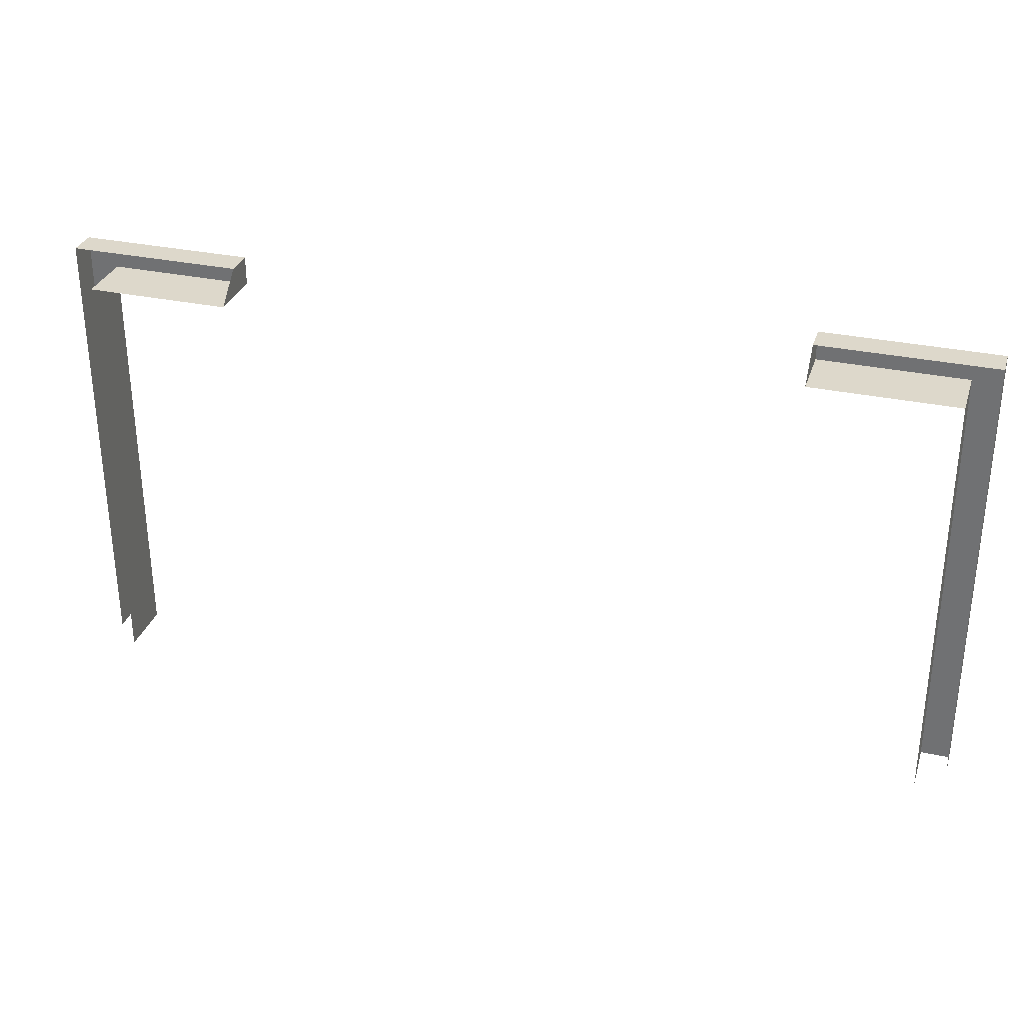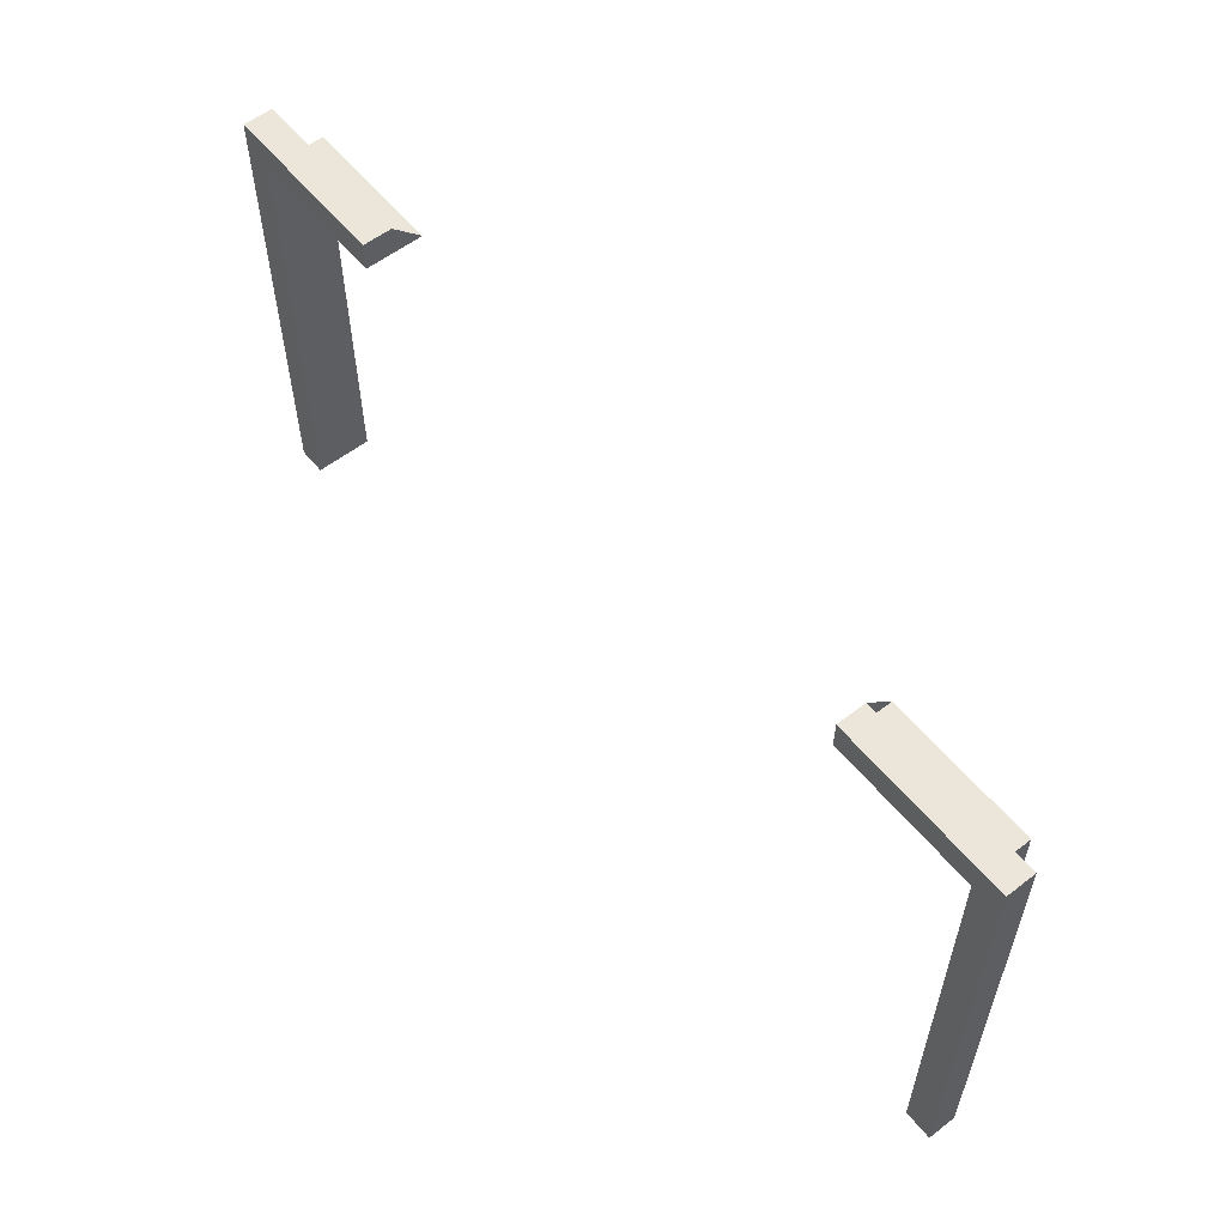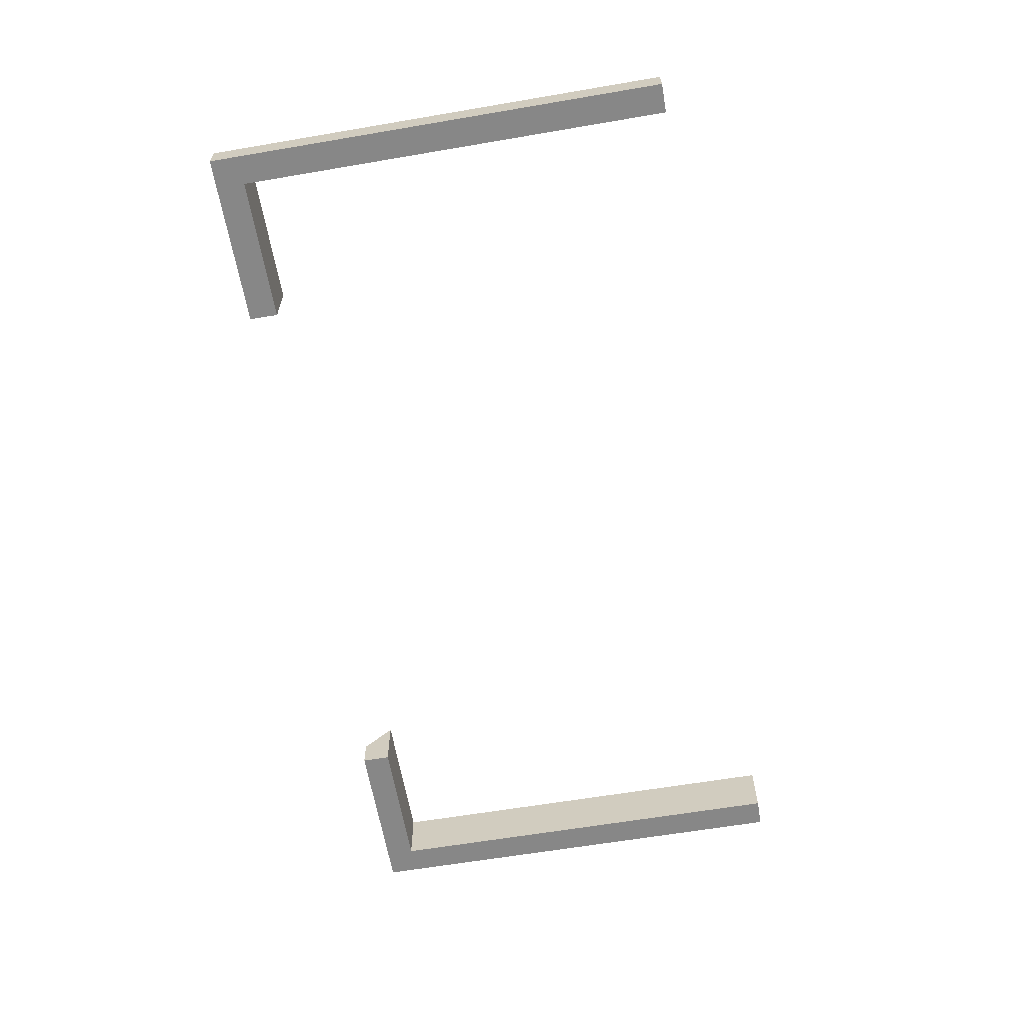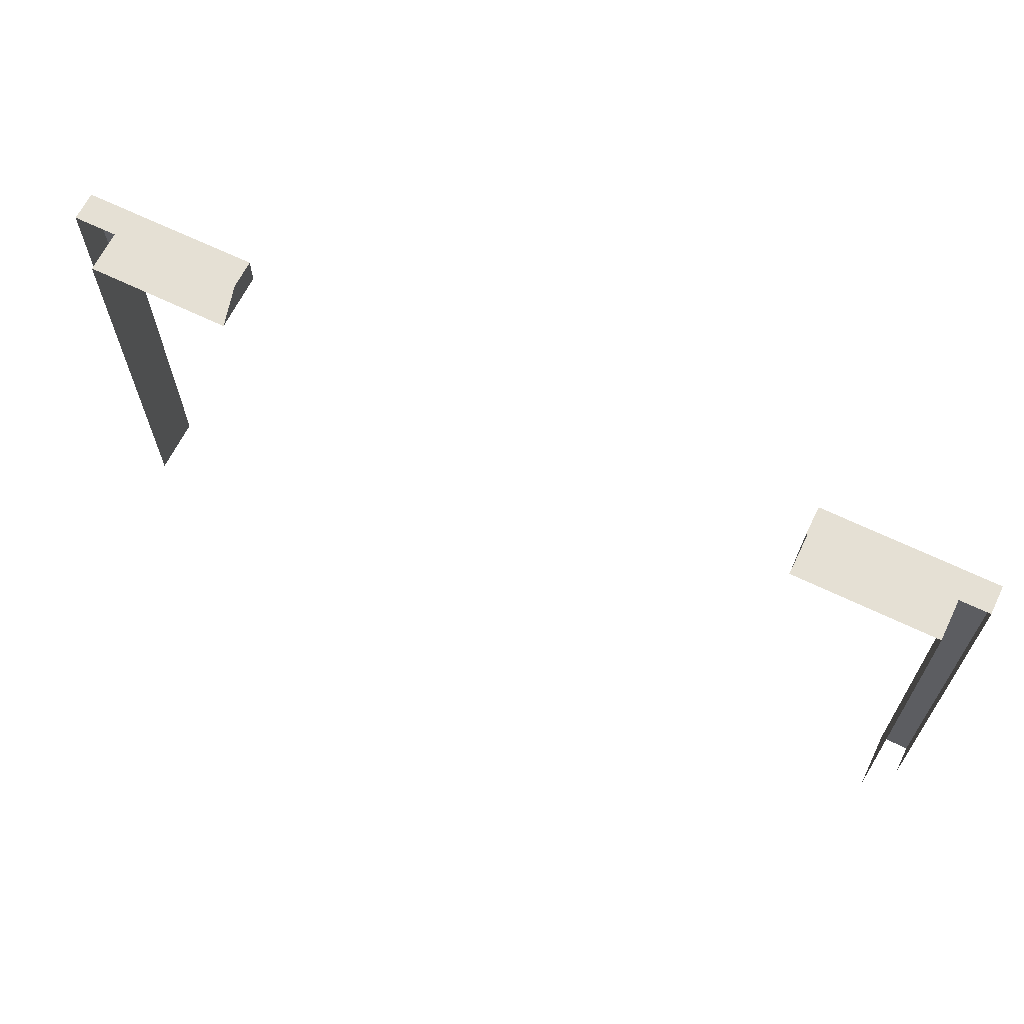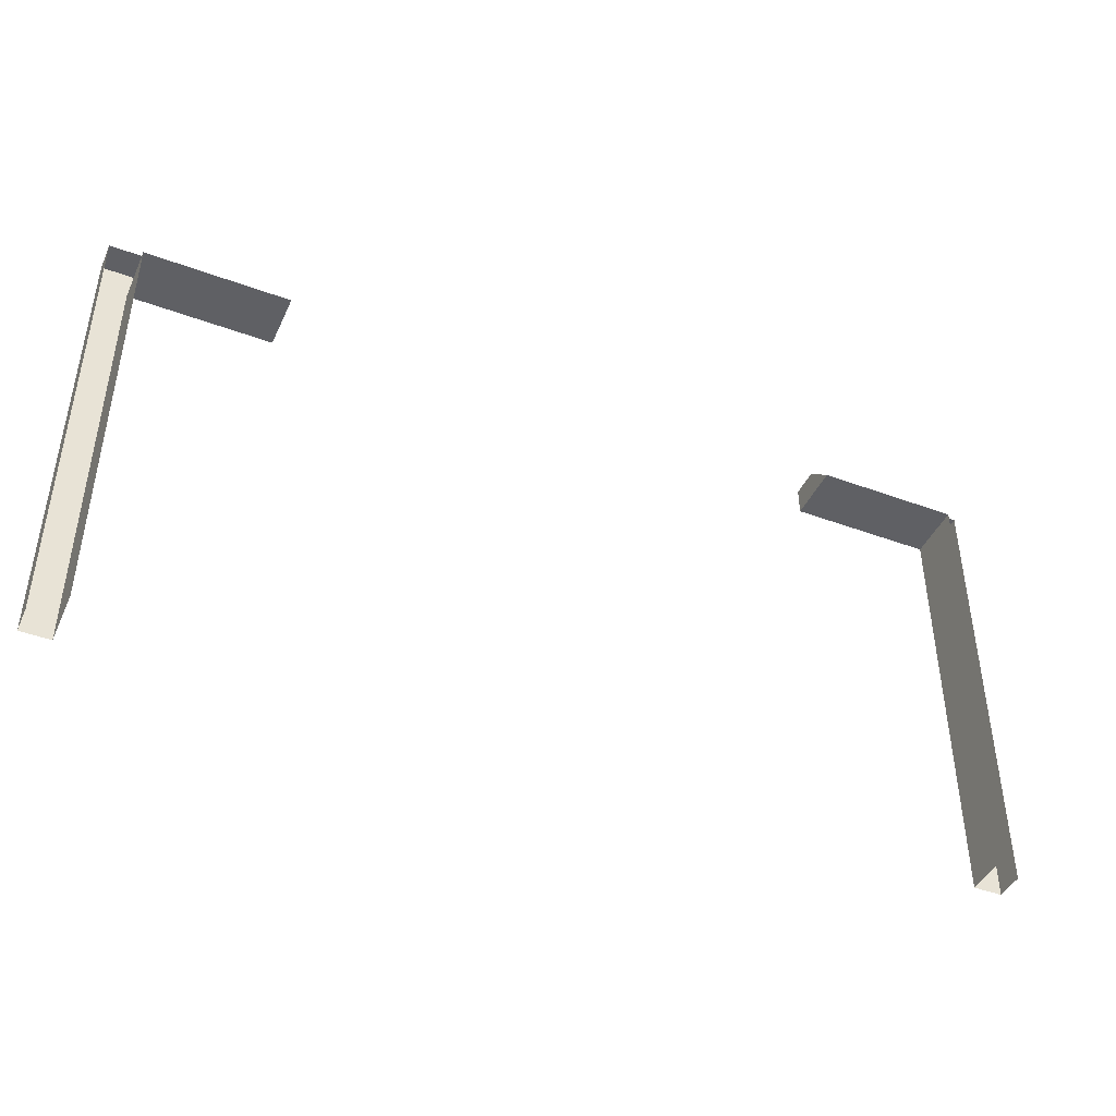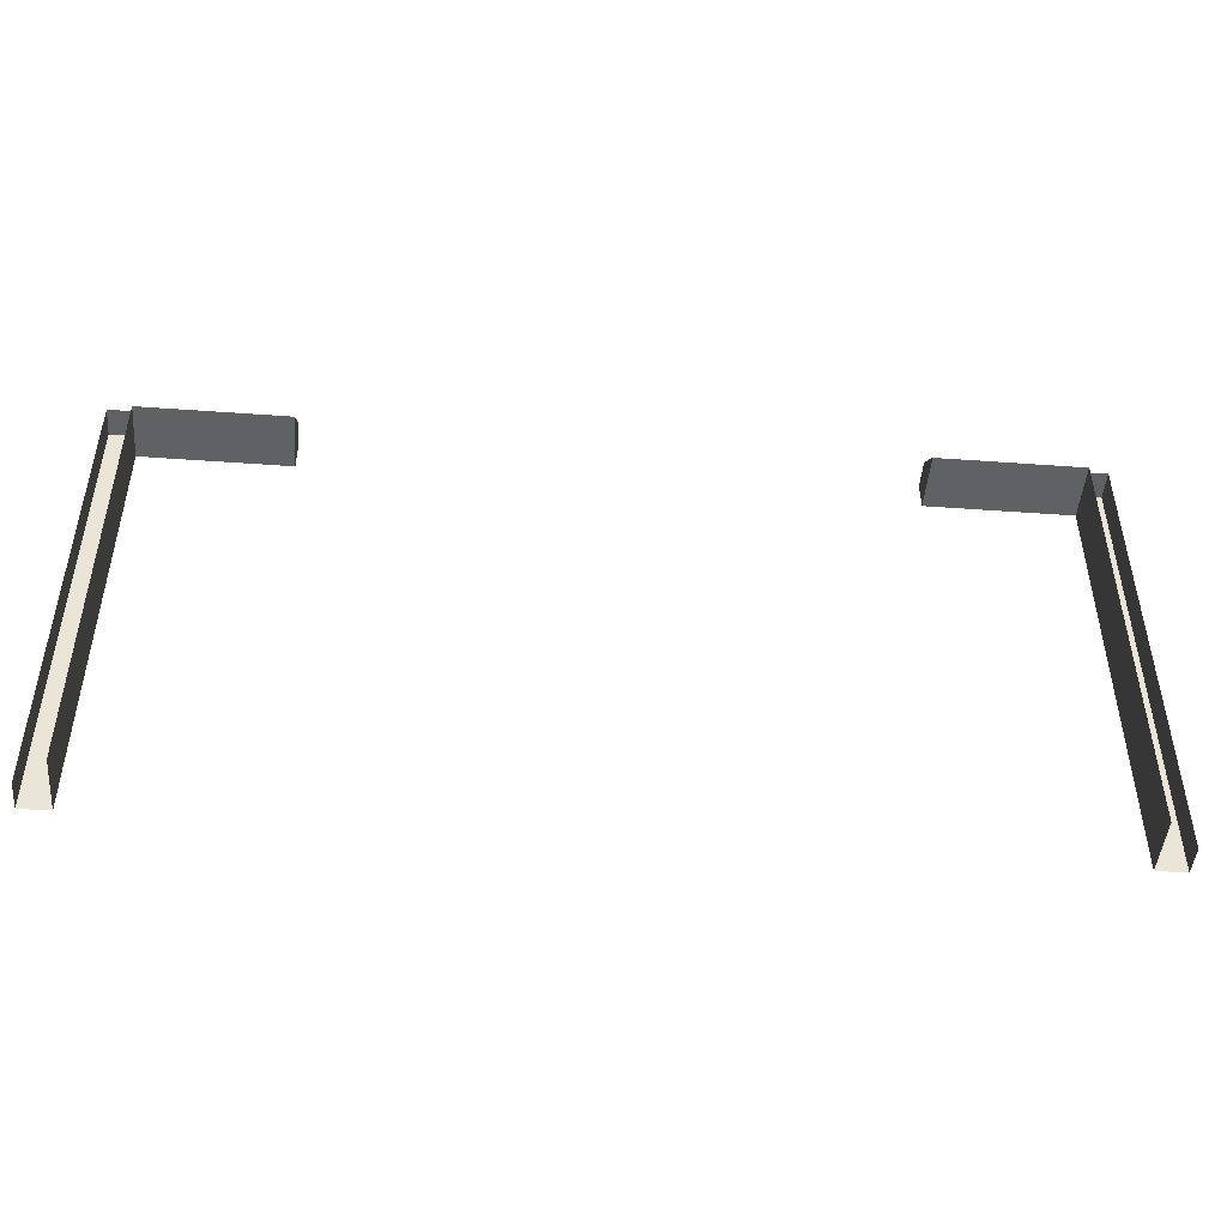
<metadata>
{"format":"obj","ext":"obj","renderer":"f3d","projection":"perspective","resolution":1024,"background":"white","views":[{"elev":31.4,"azim":-163.1,"up":"+Z"},{"elev":57.2,"azim":51.2,"up":"+Z"},{"elev":-62.4,"azim":99.8,"up":"+Y"},{"elev":65.5,"azim":-154.0,"up":"+Z"},{"elev":-43.5,"azim":156.4,"up":"+Z"},{"elev":-47.0,"azim":175.3,"up":"+Z"}]}
</metadata>
<code>
v 0.5 0 -0.5
v 0.5 0 0
v 0.5 -0.03125 0
v 0.5 -0.03125 -0.5
v 0.4688 -0.03125 -0.03125
v 0.4688 -0.03125 -0.5
v 0.4688 0.03125 -0.03125
v 0.4688 0.03125 -0.5
v -0.5 -0.03125 0
v -0.3125 -0.03125 0
v -0.3125 0 0
v -0.5 0 0
v -0.5 -0.03125 -0.5
v -0.4688 -0.03125 -0.5
v -0.4688 -0.03125 -0.03125
v -0.3125 -0.03125 -0.03125
v -0.3125 0.03125 -0.03125
v -0.4688 0.03125 -0.03125
v -0.4688 0.03125 -0.5
v -0.5 0 -0.5
v 0.3125 -0.03125 0
v 0.3125 0 0
v 0.3125 0.03125 -0.03125
v 0.3125 -0.03125 -0.03125
f 1 2 3
f 1 3 4
f 4 3 5
f 4 5 6
f 6 5 7
f 6 7 8
f 9 10 11
f 9 11 12
f 9 12 13
f 9 13 14
f 9 14 15
f 9 15 10
f 10 15 16
f 10 16 11
f 11 16 17
f 17 16 18
f 18 16 15
f 18 15 19
f 19 15 14
f 12 20 13
f 21 3 2
f 21 2 22
f 21 22 23
f 21 23 24
f 21 24 3
f 3 24 5
f 5 24 23
f 5 23 7

</code>
